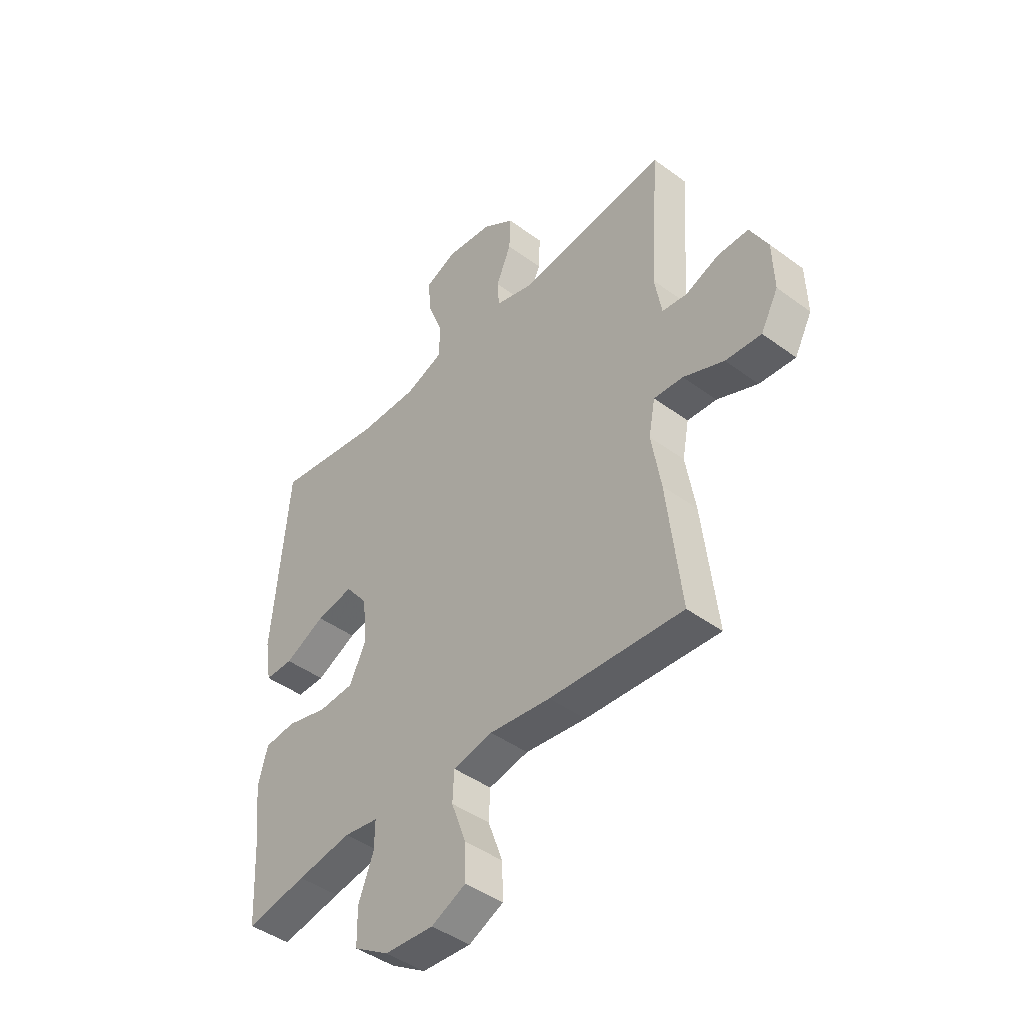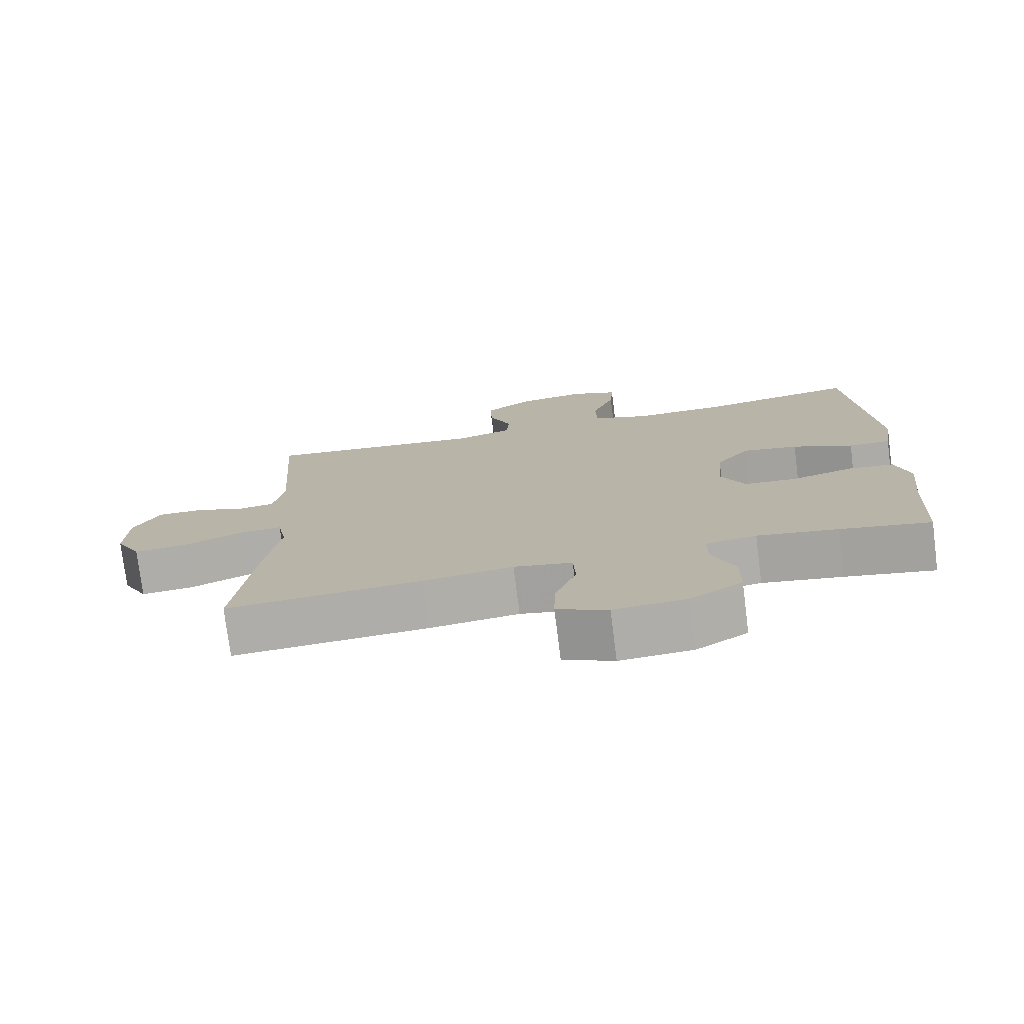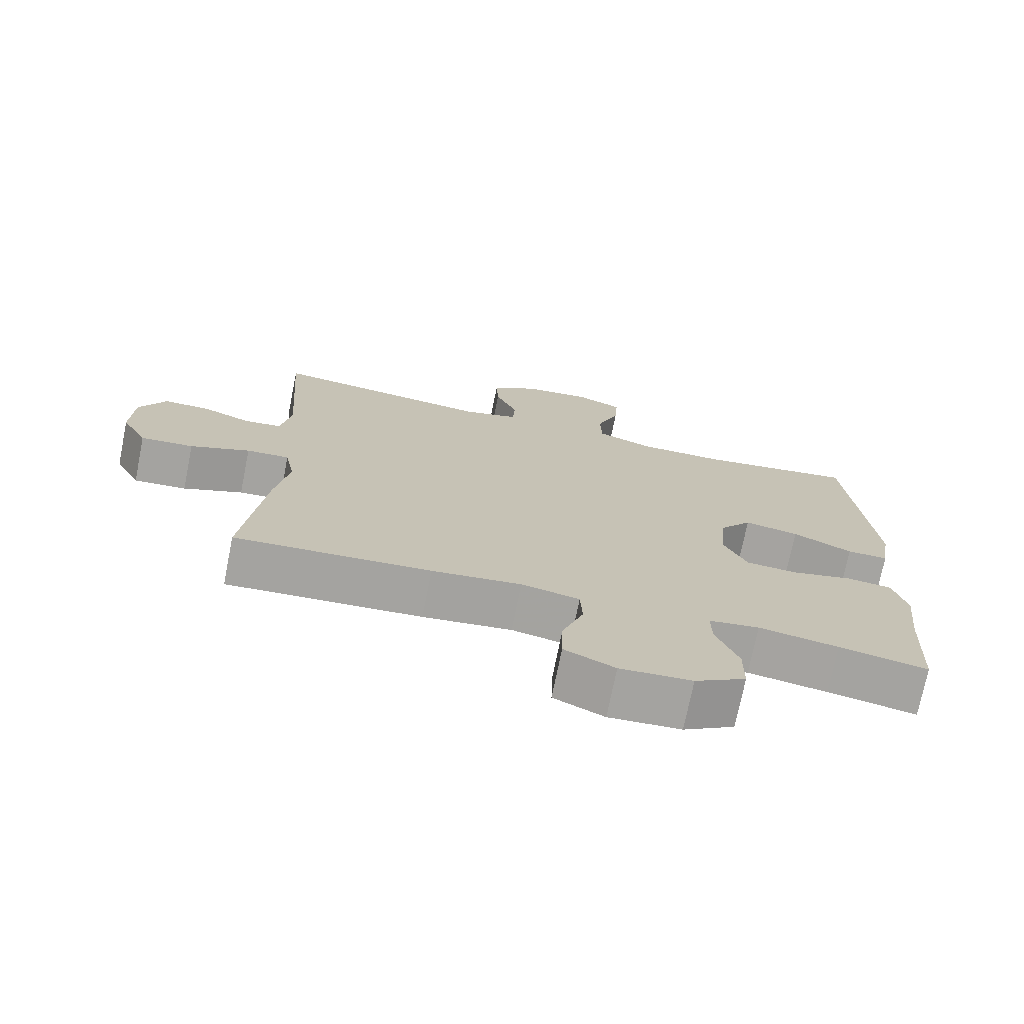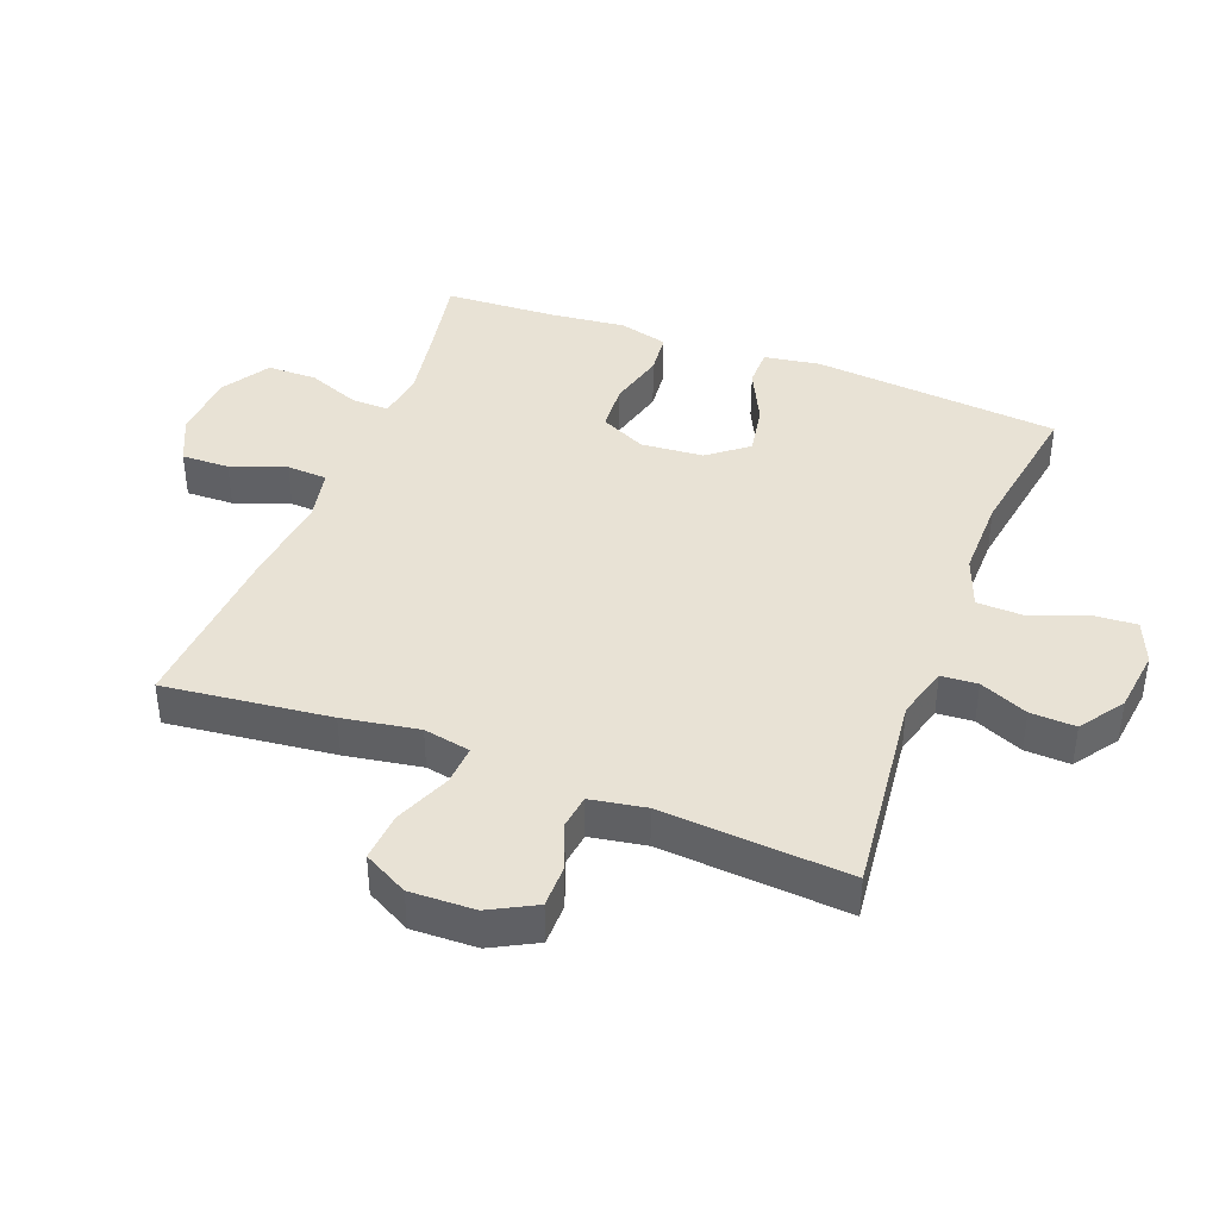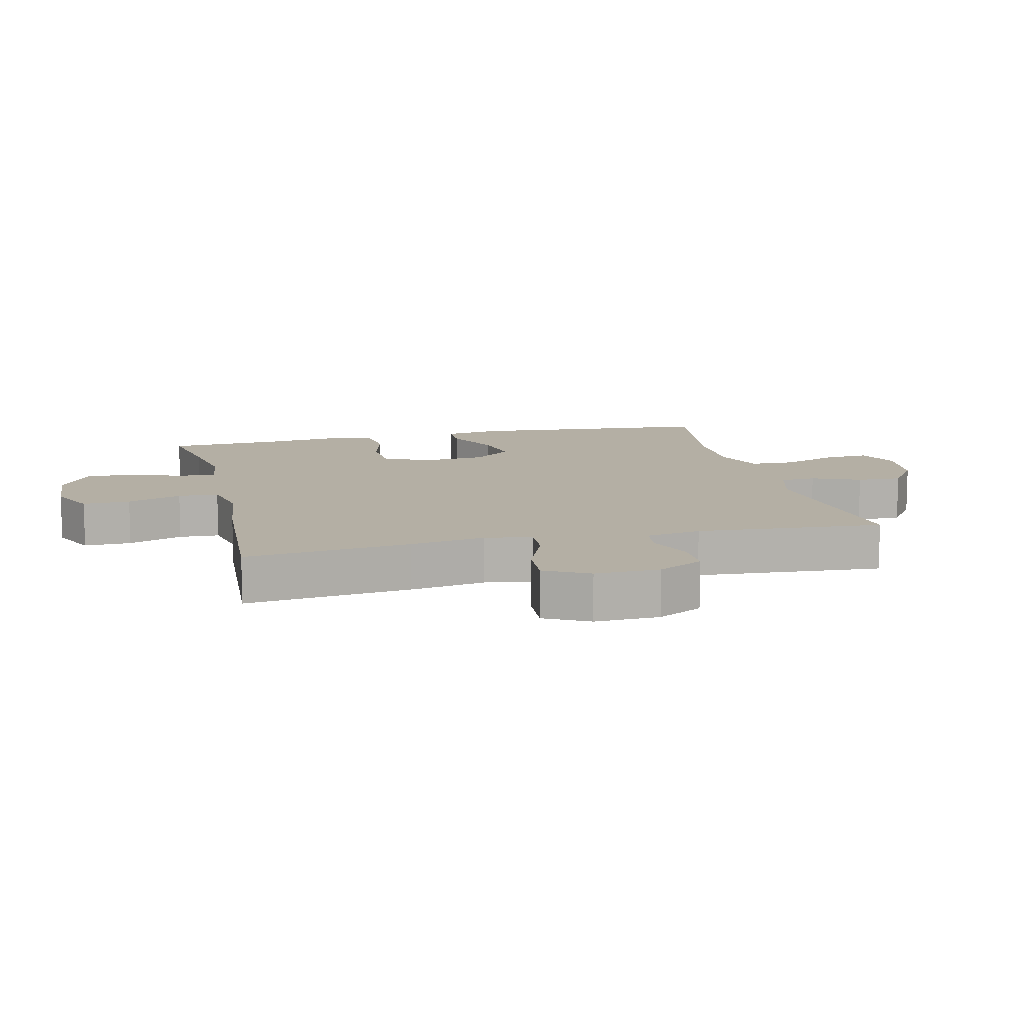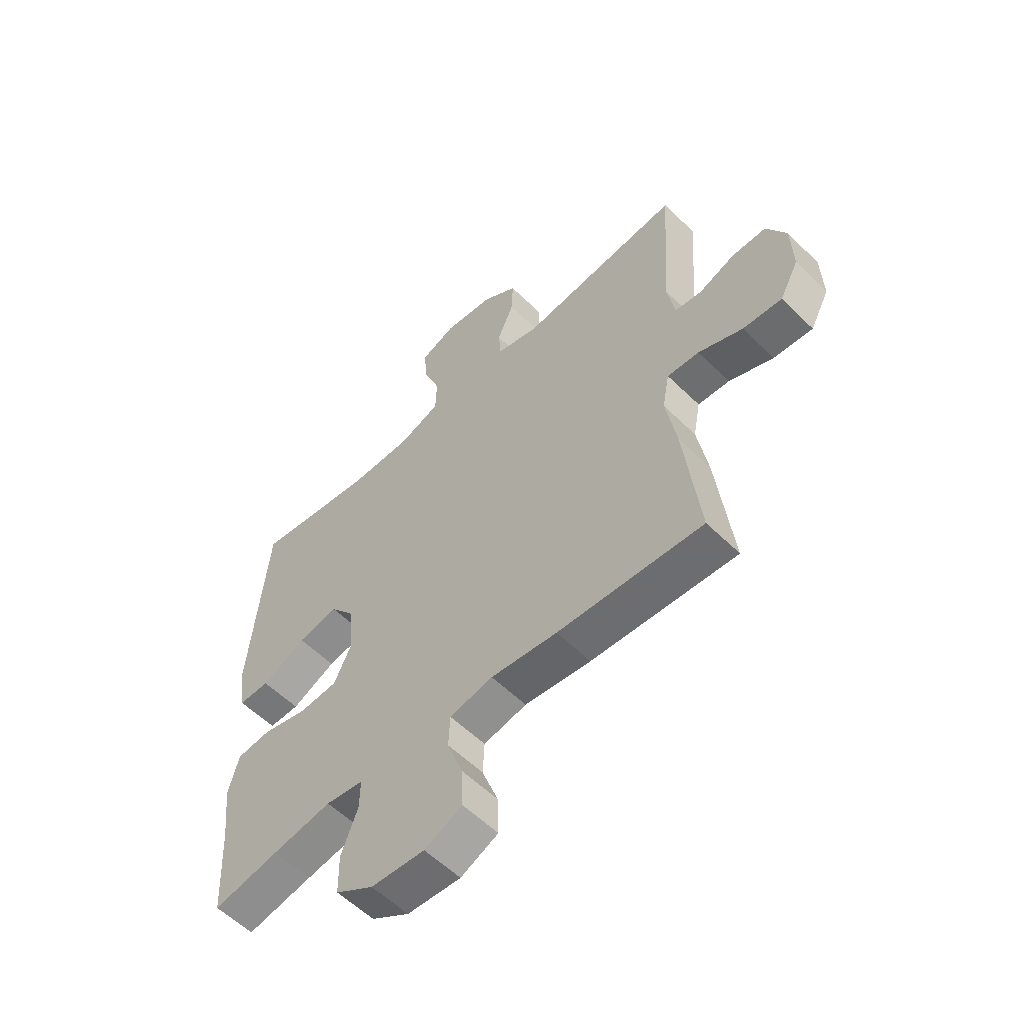
<metadata>
{"format":"obj","ext":"obj","renderer":"f3d","projection":"perspective","resolution":1024,"background":"white","views":[{"elev":-44.2,"azim":-130.7,"up":"+Z"},{"elev":-76.2,"azim":7.2,"up":"+Z"},{"elev":-73.4,"azim":-11.3,"up":"+Z"},{"elev":40.9,"azim":-69.0,"up":"+Y"},{"elev":11.3,"azim":-103.5,"up":"+Y"},{"elev":-57.1,"azim":-135.5,"up":"+Z"}]}
</metadata>
<code>
v 0.5 0.07 0.5
v 0.534 0.07 0.116
v 0.52 0.07 0.029
v 0.46 0.07 0.029
v 0.374 0.07 0.071
v 0.295 0.07 0.085
v 0.247 0.07 0.024
v 0.239 0.07 -0.073
v 0.273 0.07 -0.144
v 0.348 0.07 -0.149
v 0.436 0.07 -0.126
v 0.502 0.07 -0.133
v 0.522 0.07 -0.209
v 0.509 0.07 -0.325
v 0.5 0.07 -0.5
v 0.372 0.07 -0.476
v 0.257 0.07 -0.457
v 0.184 0.07 -0.468
v 0.185 0.07 -0.526
v 0.217 0.07 -0.608
v 0.216 0.07 -0.685
v 0.142 0.07 -0.731
v 0.038 0.07 -0.738
v -0.035 0.07 -0.704
v -0.033 0.07 -0.63
v -0.002 0.07 -0.545
v -0.005 0.07 -0.482
v -0.089 0.07 -0.465
v -0.218 0.07 -0.481
v -0.5 0.07 -0.5
v -0.47 0.07 -0.242
v -0.45 0.07 -0.124
v -0.464 0.07 -0.051
v -0.526 0.07 -0.055
v -0.612 0.07 -0.091
v -0.688 0.07 -0.097
v -0.725 0.07 -0.028
v -0.722 0.07 0.073
v -0.684 0.07 0.144
v -0.618 0.07 0.144
v -0.547 0.07 0.116
v -0.494 0.07 0.123
v -0.479 0.07 0.209
v -0.5 0.07 0.5
v -0.182 0.07 0.464
v -0.101 0.07 0.487
v -0.097 0.07 0.543
v -0.129 0.07 0.618
v -0.132 0.07 0.688
v -0.064 0.07 0.735
v 0.034 0.07 0.747
v 0.101 0.07 0.719
v 0.096 0.07 0.649
v 0.063 0.07 0.563
v 0.065 0.07 0.493
v 0.145 0.07 0.463
v 0.27 0.07 0.464
v 0.5 0 0.5
v 0.534 0 0.116
v 0.52 0 0.029
v 0.46 0 0.029
v 0.374 0 0.071
v 0.295 0 0.085
v 0.247 0 0.024
v 0.239 0 -0.073
v 0.273 0 -0.144
v 0.348 0 -0.149
v 0.436 0 -0.126
v 0.502 0 -0.133
v 0.522 0 -0.209
v 0.509 0 -0.325
v 0.5 0 -0.5
v 0.372 0 -0.476
v 0.257 0 -0.457
v 0.184 0 -0.468
v 0.185 0 -0.526
v 0.217 0 -0.608
v 0.216 0 -0.685
v 0.142 0 -0.731
v 0.038 0 -0.738
v -0.035 0 -0.704
v -0.033 0 -0.63
v -0.002 0 -0.545
v -0.005 0 -0.482
v -0.089 0 -0.465
v -0.218 0 -0.481
v -0.5 0 -0.5
v -0.47 0 -0.242
v -0.45 0 -0.124
v -0.464 0 -0.051
v -0.526 0 -0.055
v -0.612 0 -0.091
v -0.688 0 -0.097
v -0.725 0 -0.028
v -0.722 0 0.073
v -0.684 0 0.144
v -0.618 0 0.144
v -0.547 0 0.116
v -0.494 0 0.123
v -0.479 0 0.209
v -0.5 0 0.5
v -0.182 0 0.464
v -0.101 0 0.487
v -0.097 0 0.543
v -0.129 0 0.618
v -0.132 0 0.688
v -0.064 0 0.735
v 0.034 0 0.747
v 0.101 0 0.719
v 0.096 0 0.649
v 0.063 0 0.563
v 0.065 0 0.493
v 0.145 0 0.463
v 0.27 0 0.464
f 51 52 53 54
f 51 54 55
f 50 51 55
f 47 48 49 50
f 46 47 50 55
f 45 46 55 56
f 43 44 45
f 42 43 45 56
f 38 39 40 41
f 38 41 42
f 37 38 42
f 34 35 36 37
f 33 34 37 42
f 32 33 42 56
f 28 29 30 31
f 27 28 31 32
f 23 24 25 26
f 23 26 27
f 22 23 27
f 19 20 21 22
f 18 19 22 27
f 17 18 27 32
f 14 15 16
f 10 11 12 13
f 9 10 13 14
f 2 3 4 5
f 57 1 2 5
f 57 5 6
f 56 57 6 7
f 32 56 7 8
f 17 32 8 9
f 9 14 16 17
f 111 110 109 108
f 112 111 108
f 112 108 107
f 107 106 105 104
f 112 107 104 103
f 113 112 103 102
f 102 101 100
f 113 102 100 99
f 98 97 96 95
f 99 98 95
f 99 95 94
f 94 93 92 91
f 99 94 91 90
f 113 99 90 89
f 88 87 86 85
f 89 88 85 84
f 83 82 81 80
f 84 83 80
f 84 80 79
f 79 78 77 76
f 84 79 76 75
f 89 84 75 74
f 73 72 71
f 70 69 68 67
f 71 70 67 66
f 62 61 60 59
f 62 59 58 114
f 63 62 114
f 64 63 114 113
f 65 64 113 89
f 66 65 89 74
f 74 73 71 66
f 1 58 59 2
f 2 59 60 3
f 3 60 61 4
f 4 61 62 5
f 5 62 63 6
f 6 63 64 7
f 7 64 65 8
f 8 65 66 9
f 9 66 67 10
f 10 67 68 11
f 11 68 69 12
f 12 69 70 13
f 13 70 71 14
f 14 71 72 15
f 15 72 73 16
f 16 73 74 17
f 17 74 75 18
f 18 75 76 19
f 19 76 77 20
f 20 77 78 21
f 21 78 79 22
f 22 79 80 23
f 23 80 81 24
f 24 81 82 25
f 25 82 83 26
f 26 83 84 27
f 27 84 85 28
f 28 85 86 29
f 29 86 87 30
f 30 87 88 31
f 31 88 89 32
f 32 89 90 33
f 33 90 91 34
f 34 91 92 35
f 35 92 93 36
f 36 93 94 37
f 37 94 95 38
f 38 95 96 39
f 39 96 97 40
f 40 97 98 41
f 41 98 99 42
f 42 99 100 43
f 43 100 101 44
f 44 101 102 45
f 45 102 103 46
f 46 103 104 47
f 47 104 105 48
f 48 105 106 49
f 49 106 107 50
f 50 107 108 51
f 51 108 109 52
f 52 109 110 53
f 53 110 111 54
f 54 111 112 55
f 55 112 113 56
f 56 113 114 57
f 57 114 58 1

</code>
